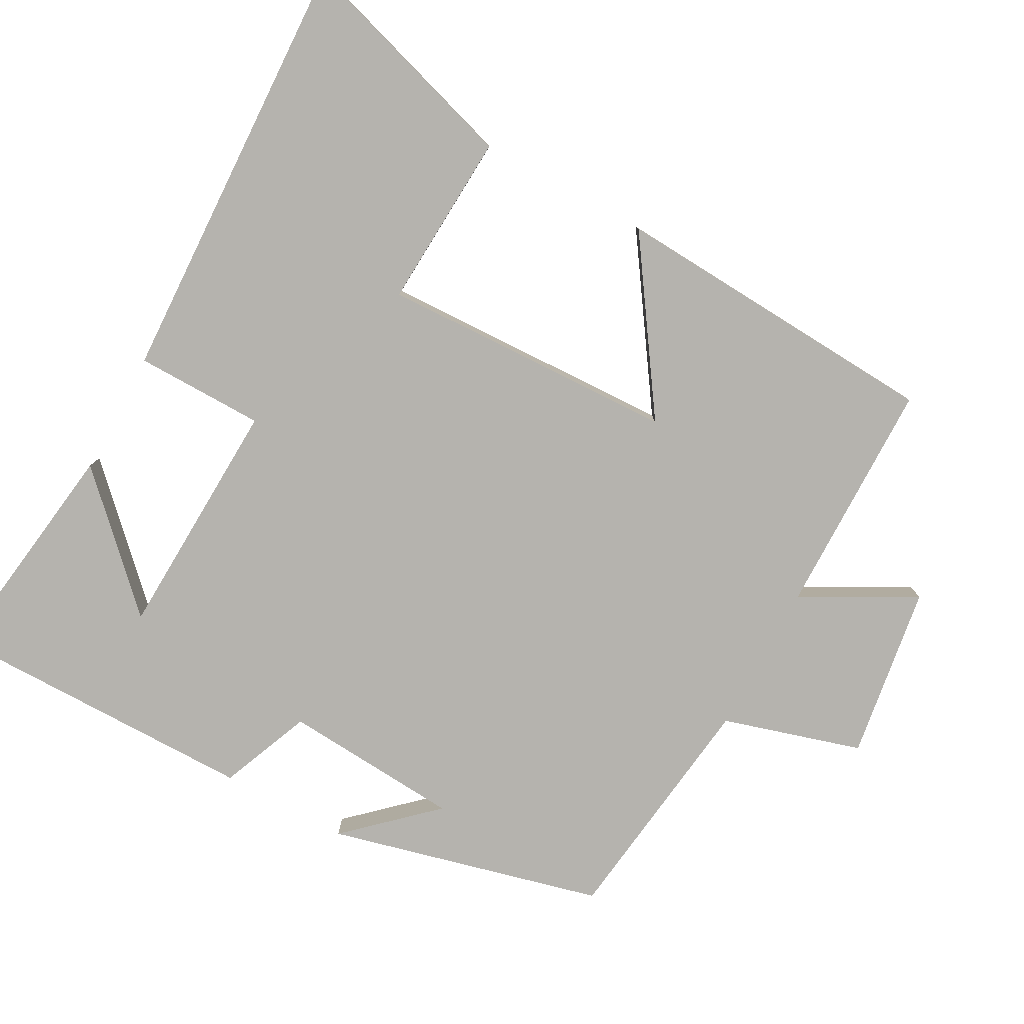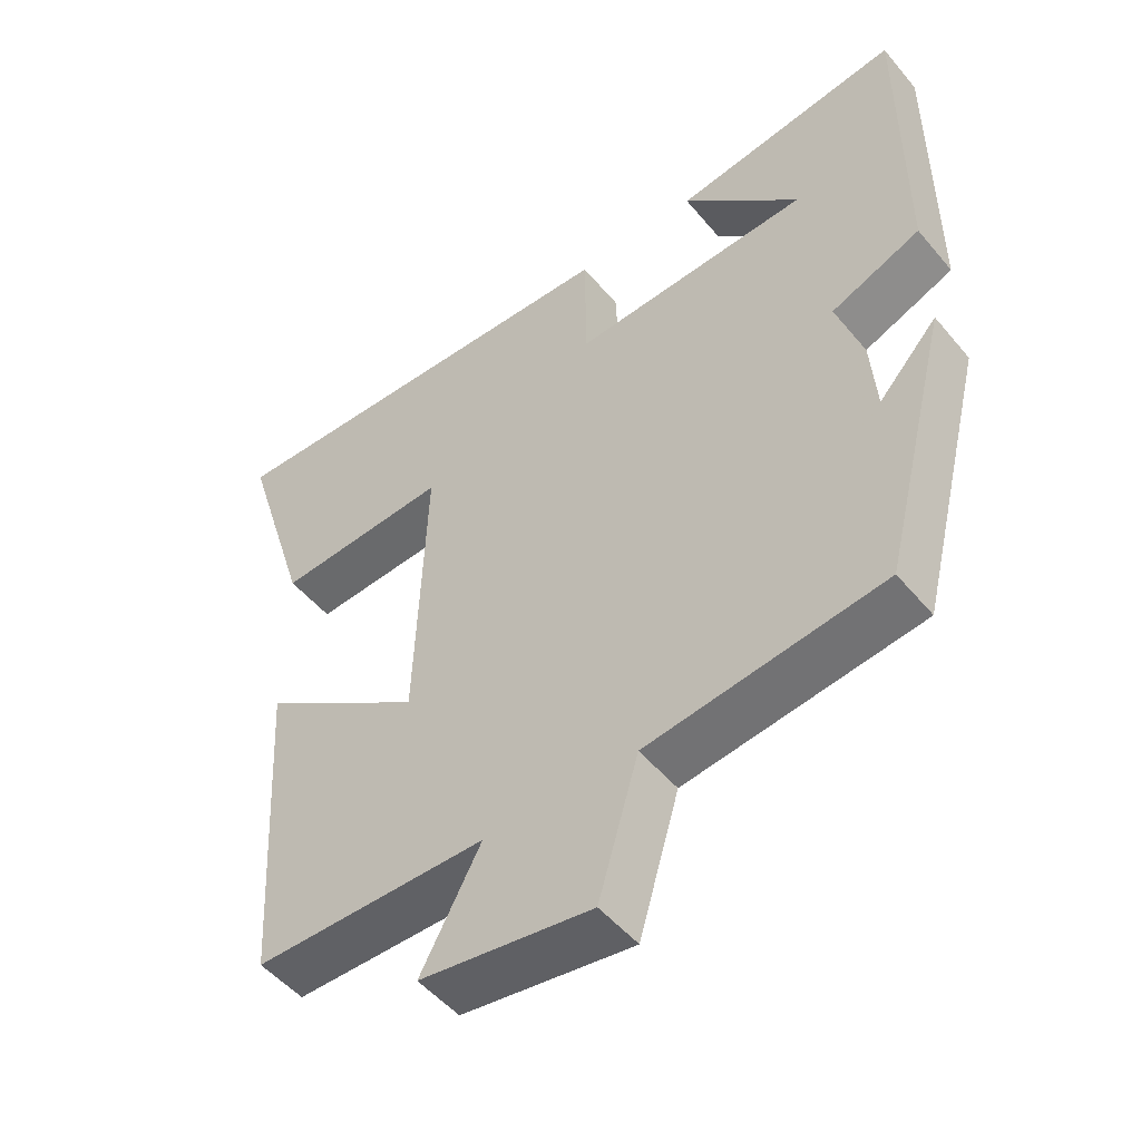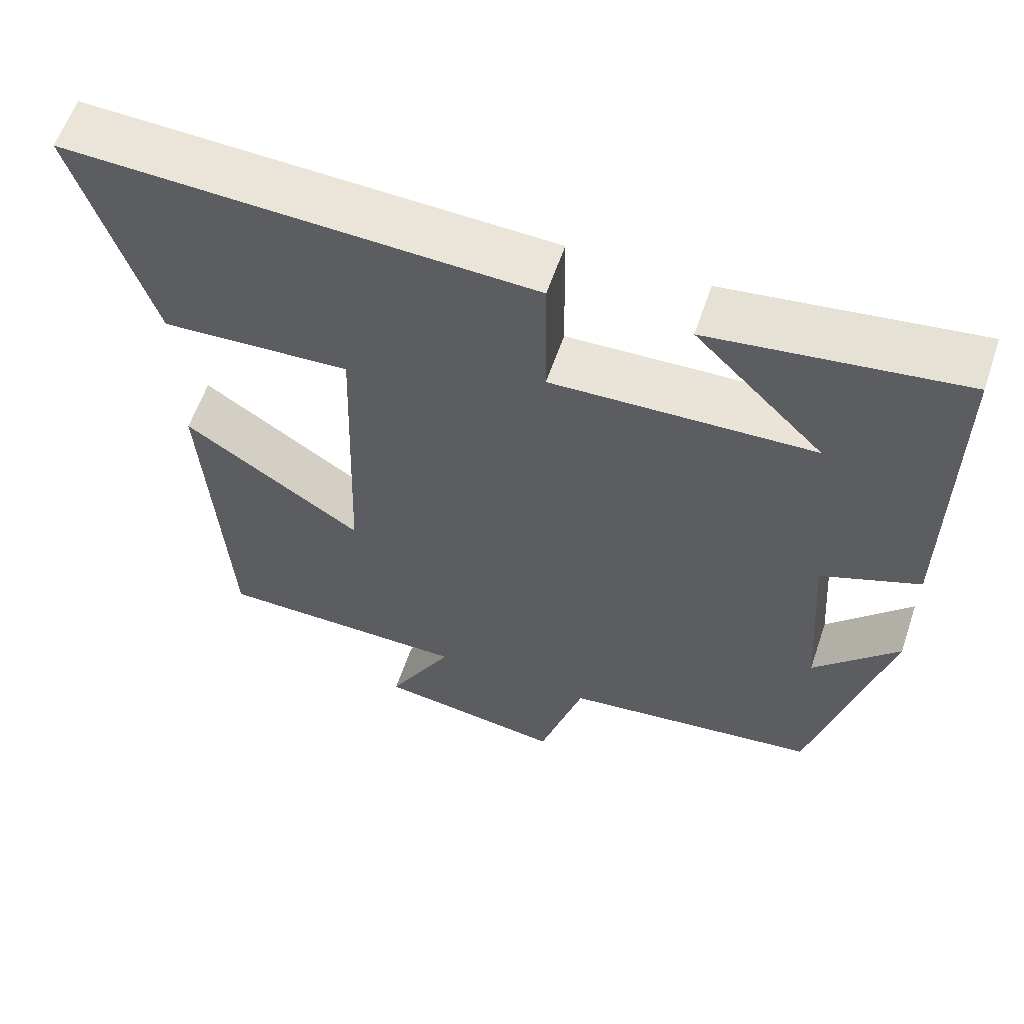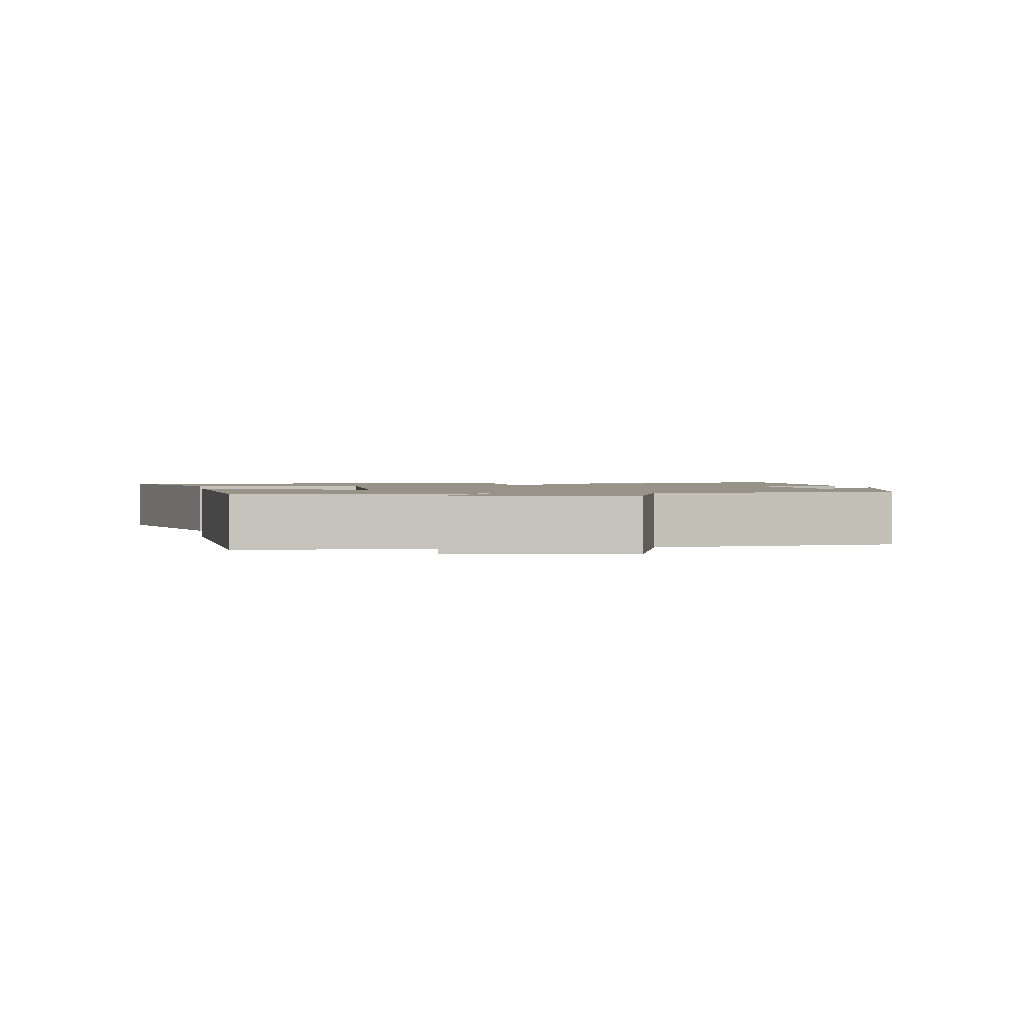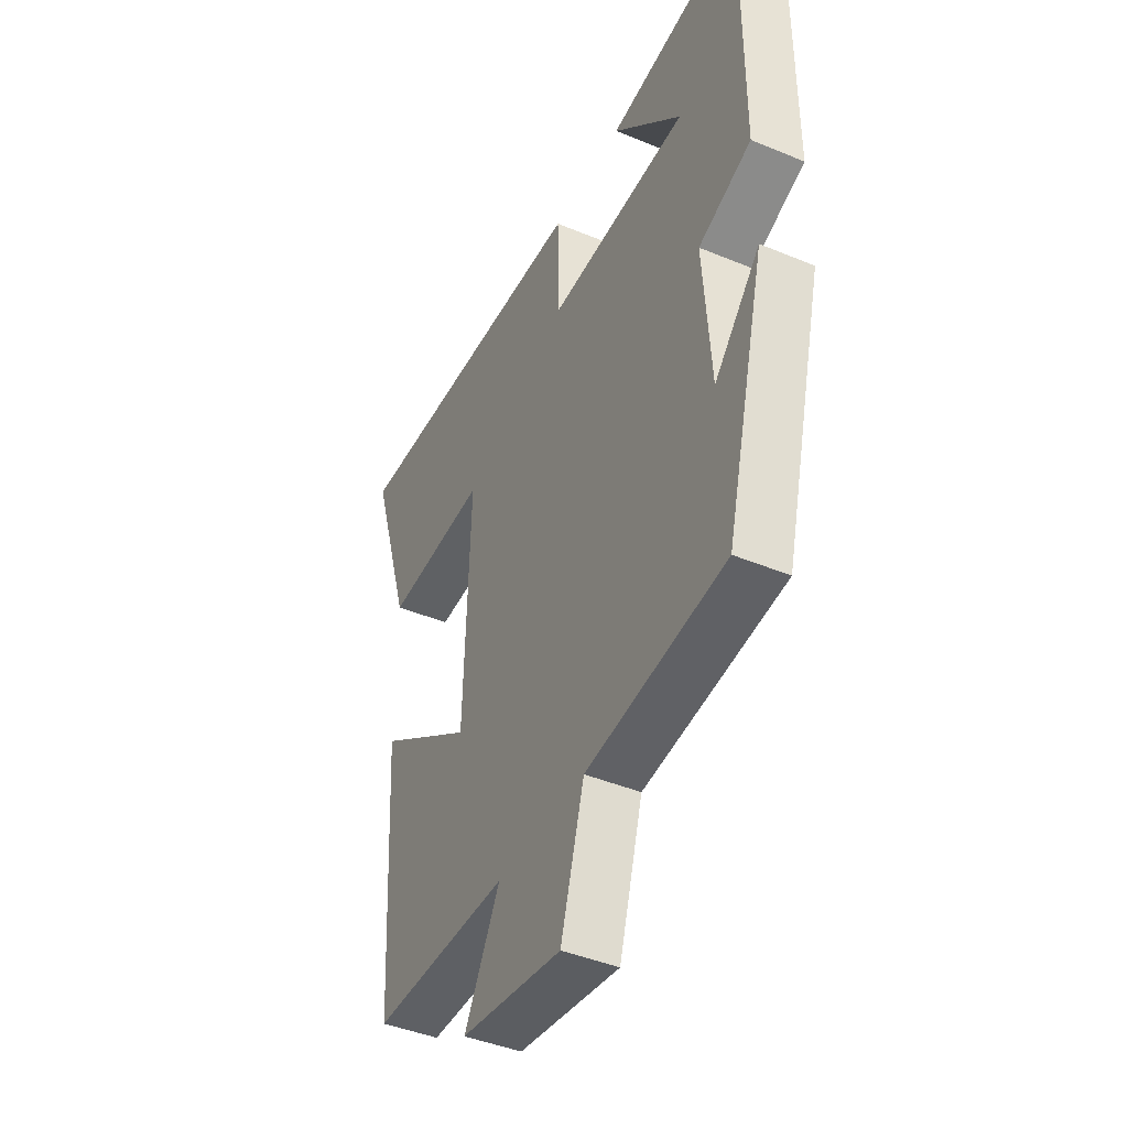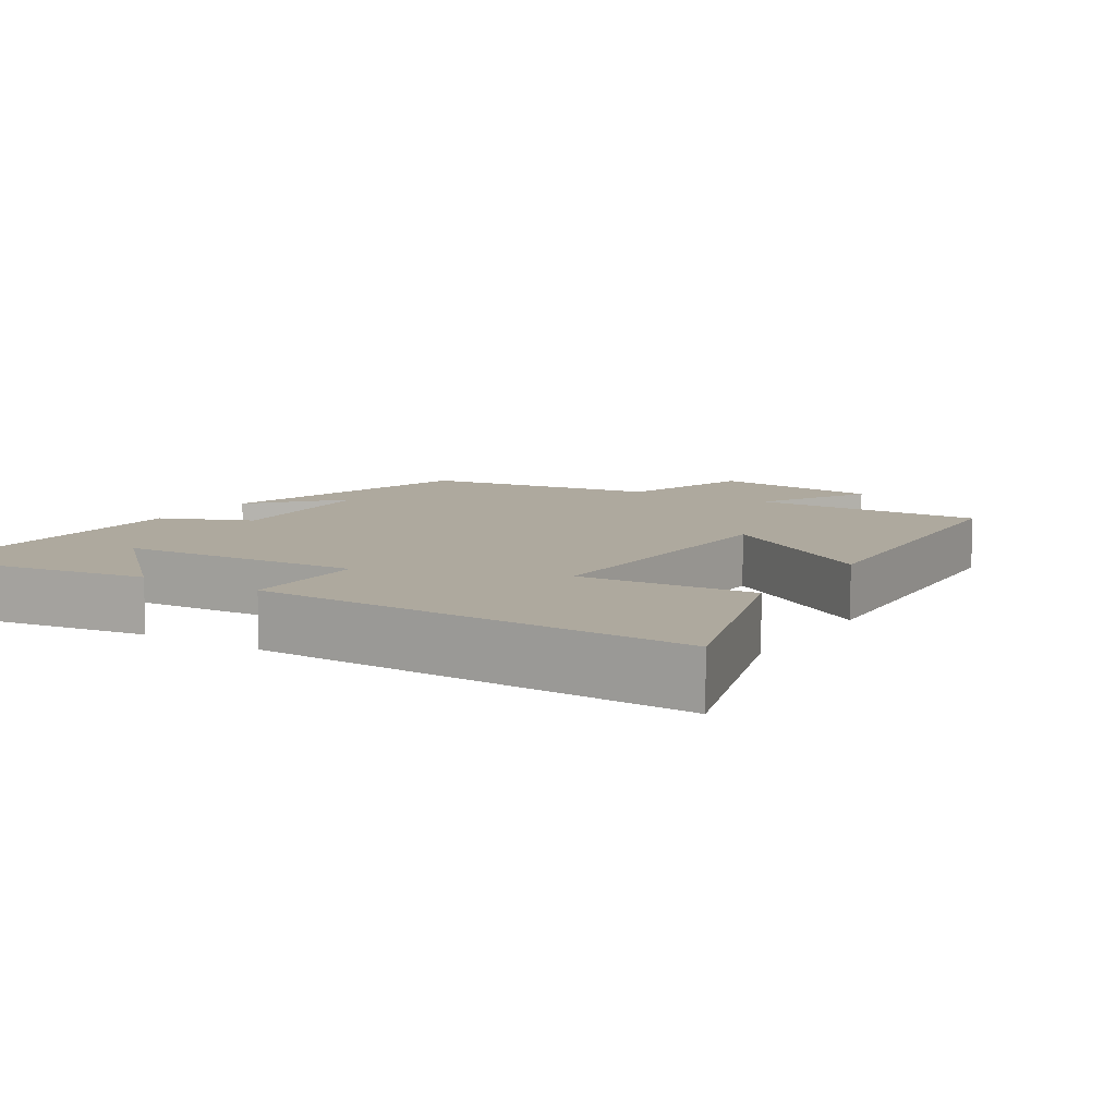
<metadata>
{"format":"obj","ext":"obj","renderer":"f3d","projection":"perspective","resolution":1024,"background":"white","views":[{"elev":-79.9,"azim":61.5,"up":"+Y"},{"elev":-50.7,"azim":-141.6,"up":"+Z"},{"elev":59.7,"azim":-161.3,"up":"+Z"},{"elev":1.5,"azim":171.2,"up":"+Y"},{"elev":-43.2,"azim":-116.2,"up":"+Z"},{"elev":9.0,"azim":31.9,"up":"+Y"}]}
</metadata>
<code>
v -0.404 0.07 -0.457
v -0.5 0.07 -0.076
v -0.391 0.07 -0.194
v -0.373 0.07 0.054
v -0.5 0.07 0.106
v -0.501 0.07 0.545
v -0.178 0.07 0.5
v -0.344 0.07 0.334
v -0.006 0.07 0.32
v -0.004 0.07 0.5
v 0.598 0.07 0.524
v 0.5 0.07 0.208
v 0.255 0.07 0.222
v 0.269 0.07 -0.19
v 0.5 0.07 -0.034
v 0.472 0.07 -0.497
v 0.143 0.07 -0.5
v 0.228 0.07 -0.657
v -0.014 0.07 -0.693
v -0.071 0.07 -0.5
v -0.404 0 -0.457
v -0.5 0 -0.076
v -0.391 0 -0.194
v -0.373 0 0.054
v -0.5 0 0.106
v -0.501 0 0.545
v -0.178 0 0.5
v -0.344 0 0.334
v -0.006 0 0.32
v -0.004 0 0.5
v 0.598 0 0.524
v 0.5 0 0.208
v 0.255 0 0.222
v 0.269 0 -0.19
v 0.5 0 -0.034
v 0.472 0 -0.497
v 0.143 0 -0.5
v 0.228 0 -0.657
v -0.014 0 -0.693
v -0.071 0 -0.5
f 17 18 19 20
f 14 15 16 17
f 13 14 17 20
f 10 11 12 13
f 9 10 13
f 8 9 13 20
f 6 7 8
f 4 5 6 8
f 3 4 8 20
f 1 2 3
f 1 3 20
f 40 39 38 37
f 37 36 35 34
f 40 37 34 33
f 33 32 31 30
f 33 30 29
f 40 33 29 28
f 28 27 26
f 28 26 25 24
f 40 28 24 23
f 23 22 21
f 40 23 21
f 1 21 22 2
f 2 22 23 3
f 3 23 24 4
f 4 24 25 5
f 5 25 26 6
f 6 26 27 7
f 7 27 28 8
f 8 28 29 9
f 9 29 30 10
f 10 30 31 11
f 11 31 32 12
f 12 32 33 13
f 13 33 34 14
f 14 34 35 15
f 15 35 36 16
f 16 36 37 17
f 17 37 38 18
f 18 38 39 19
f 19 39 40 20
f 20 40 21 1

</code>
